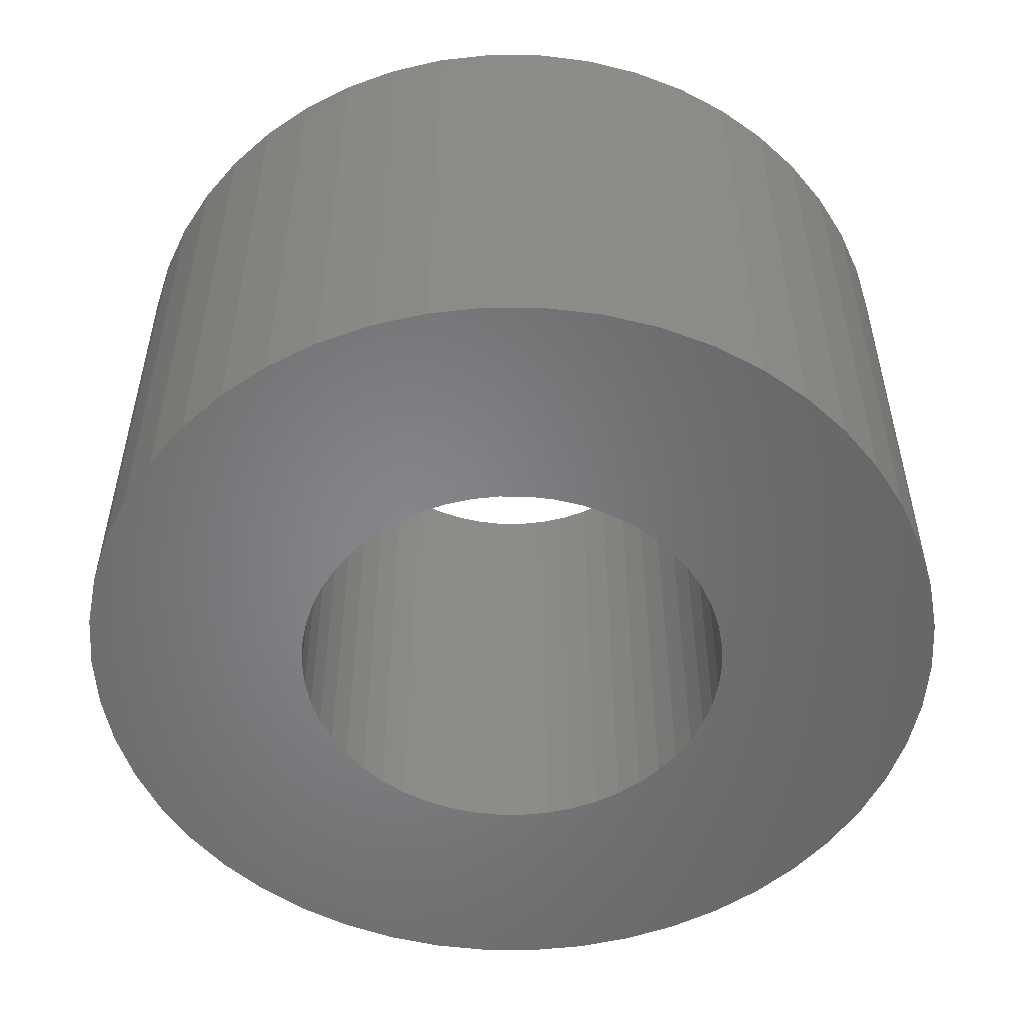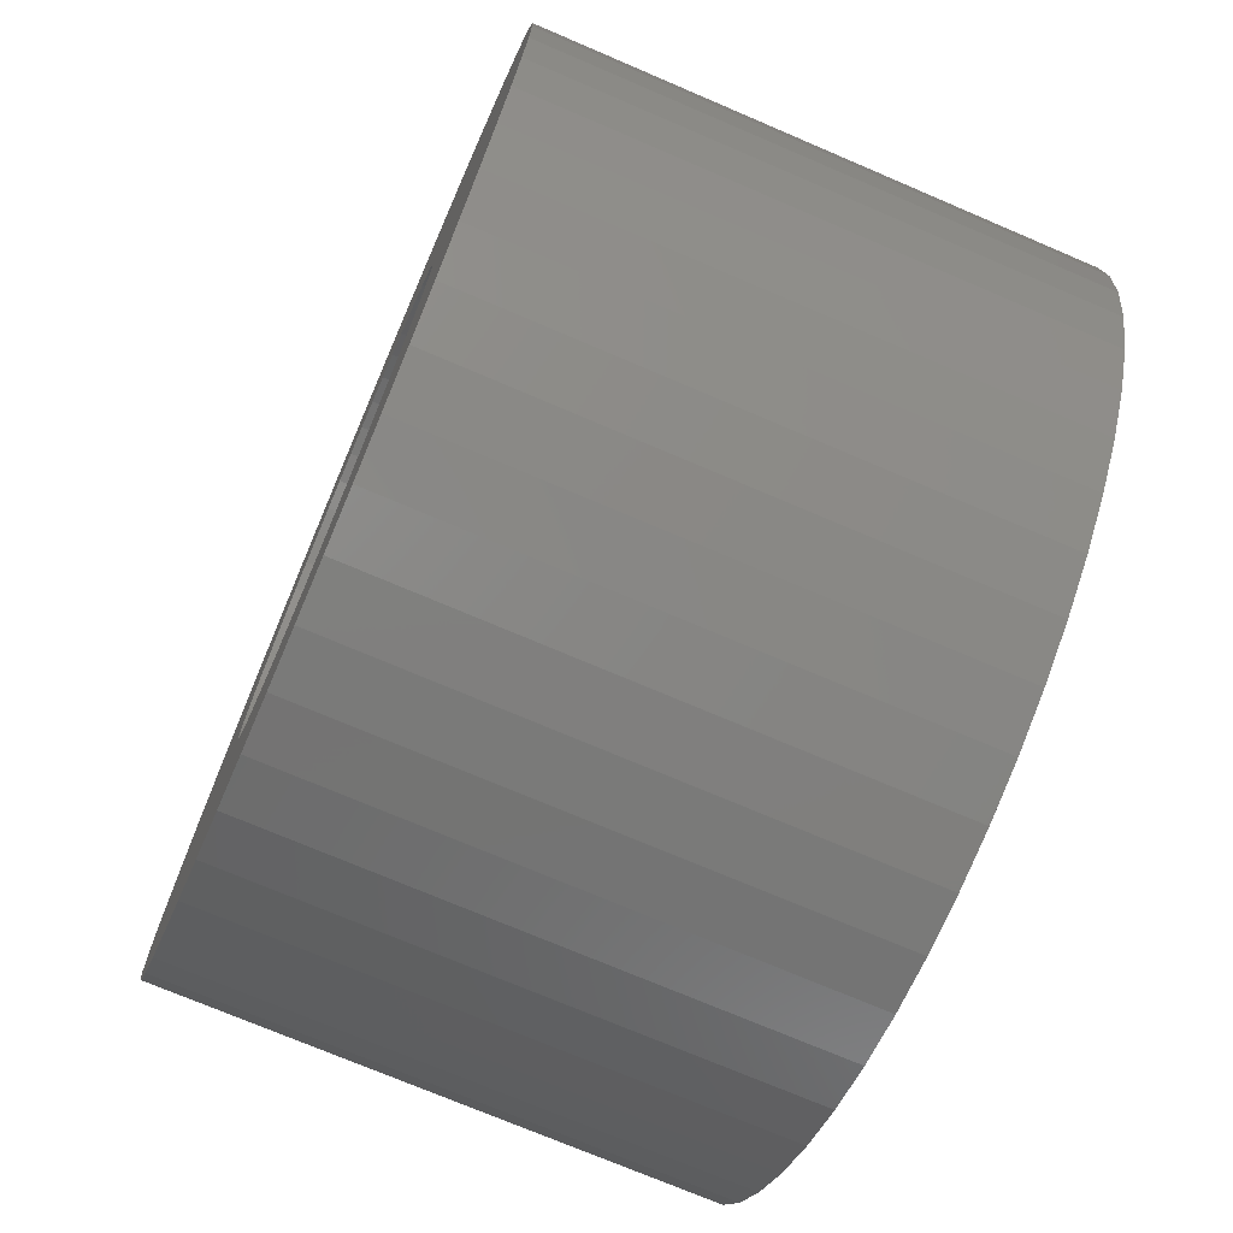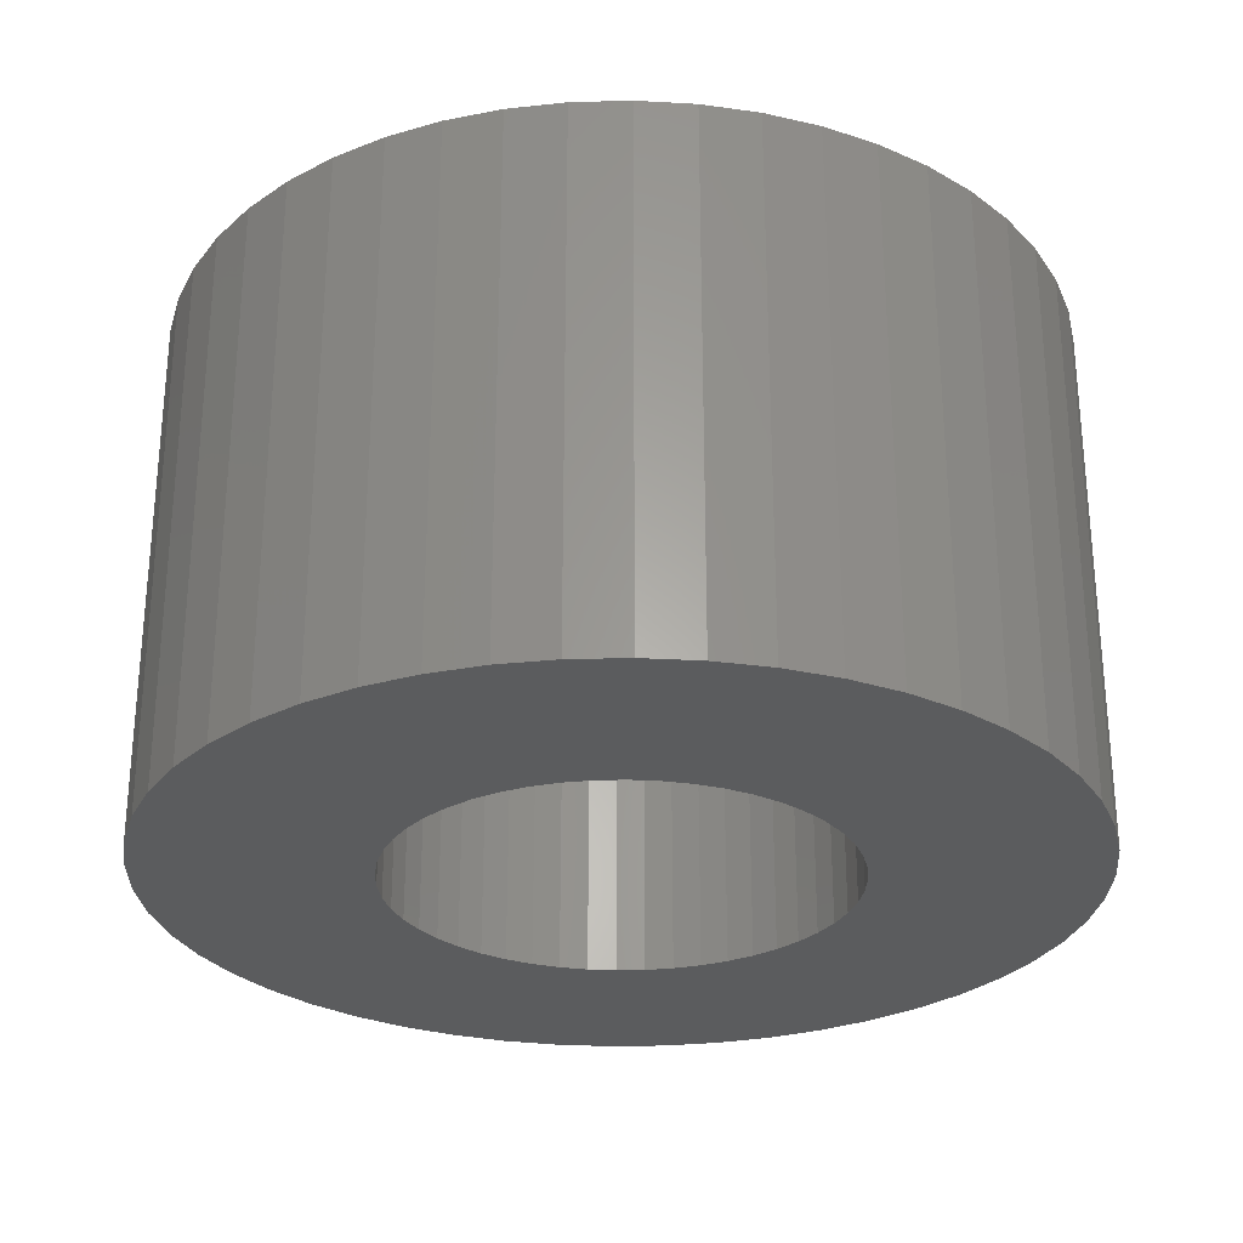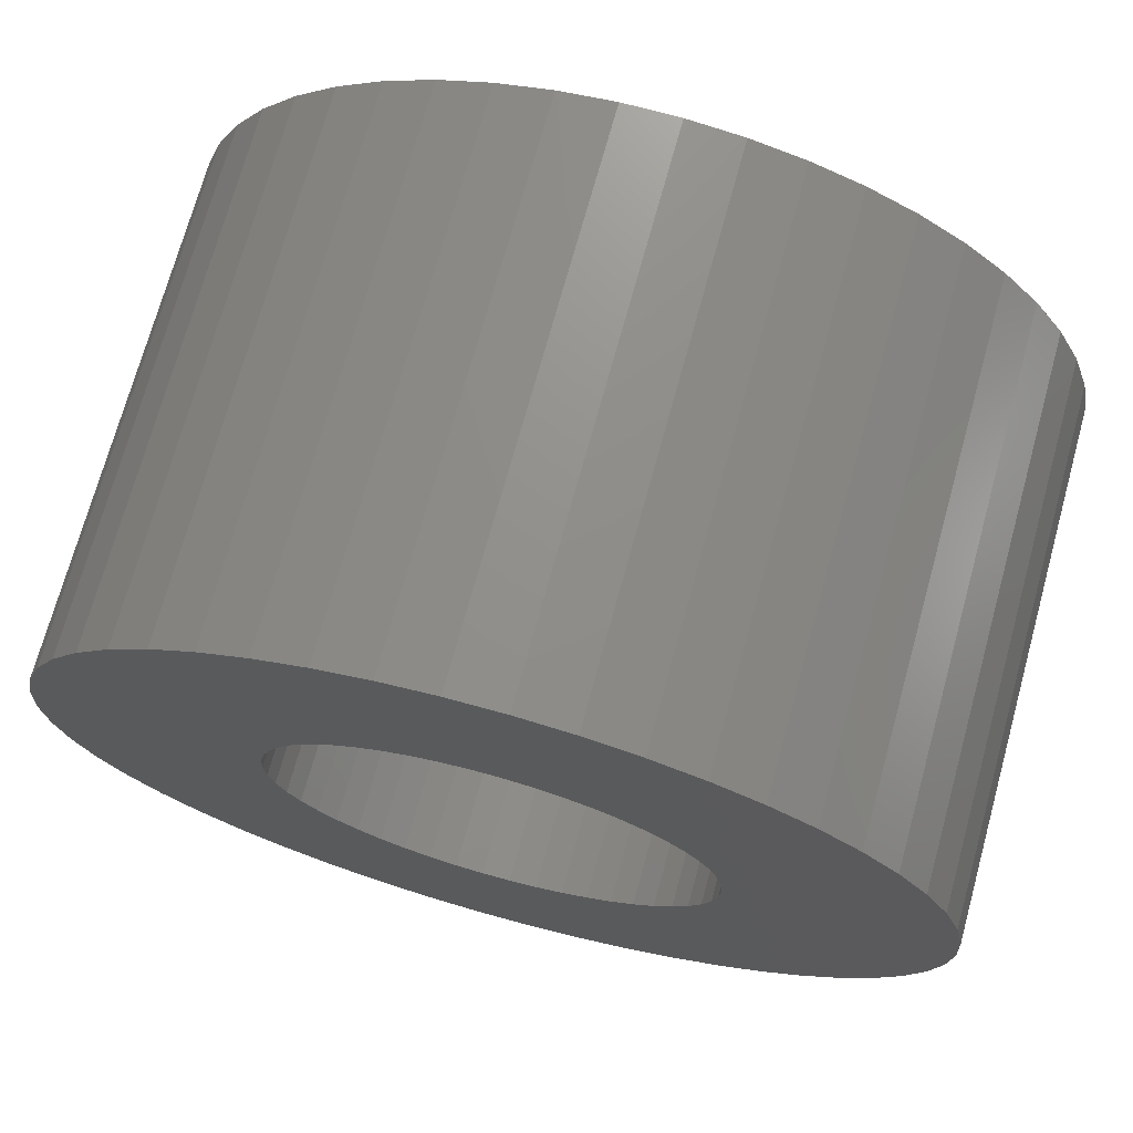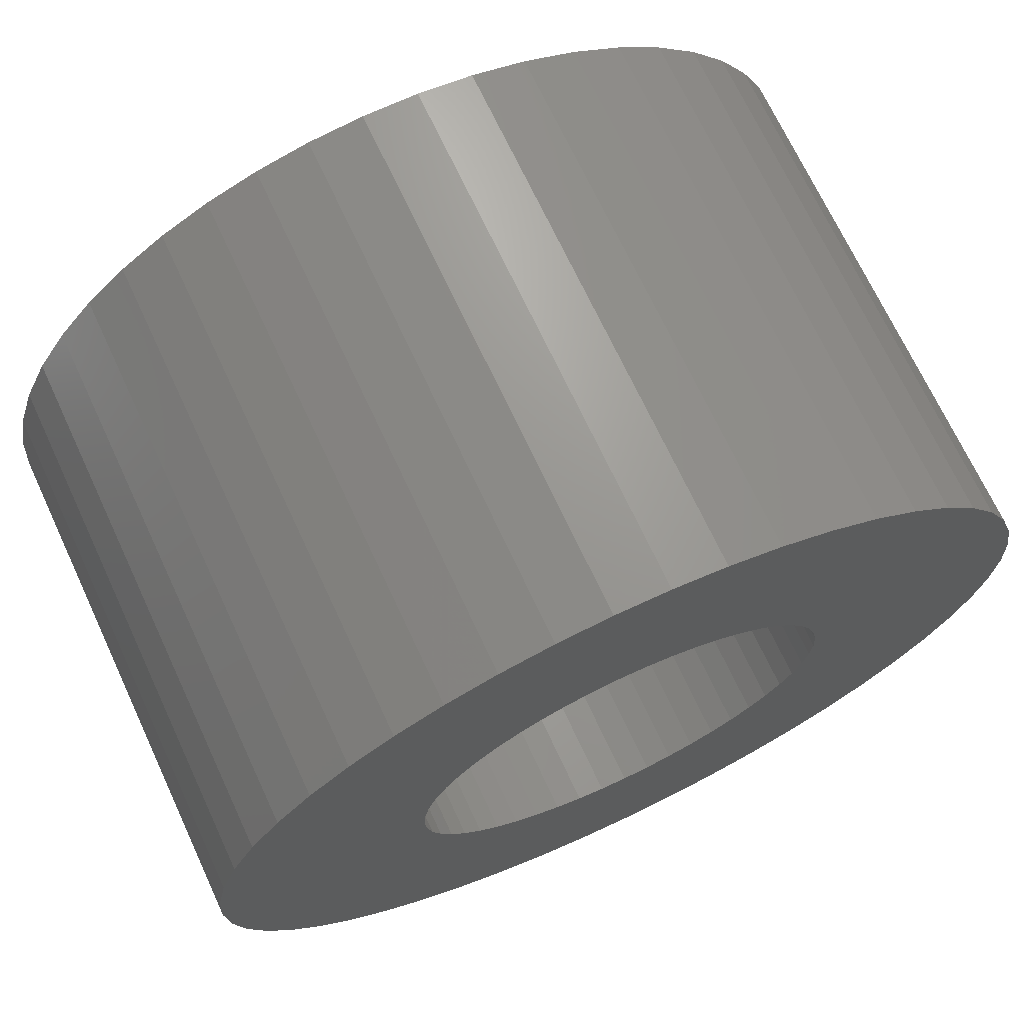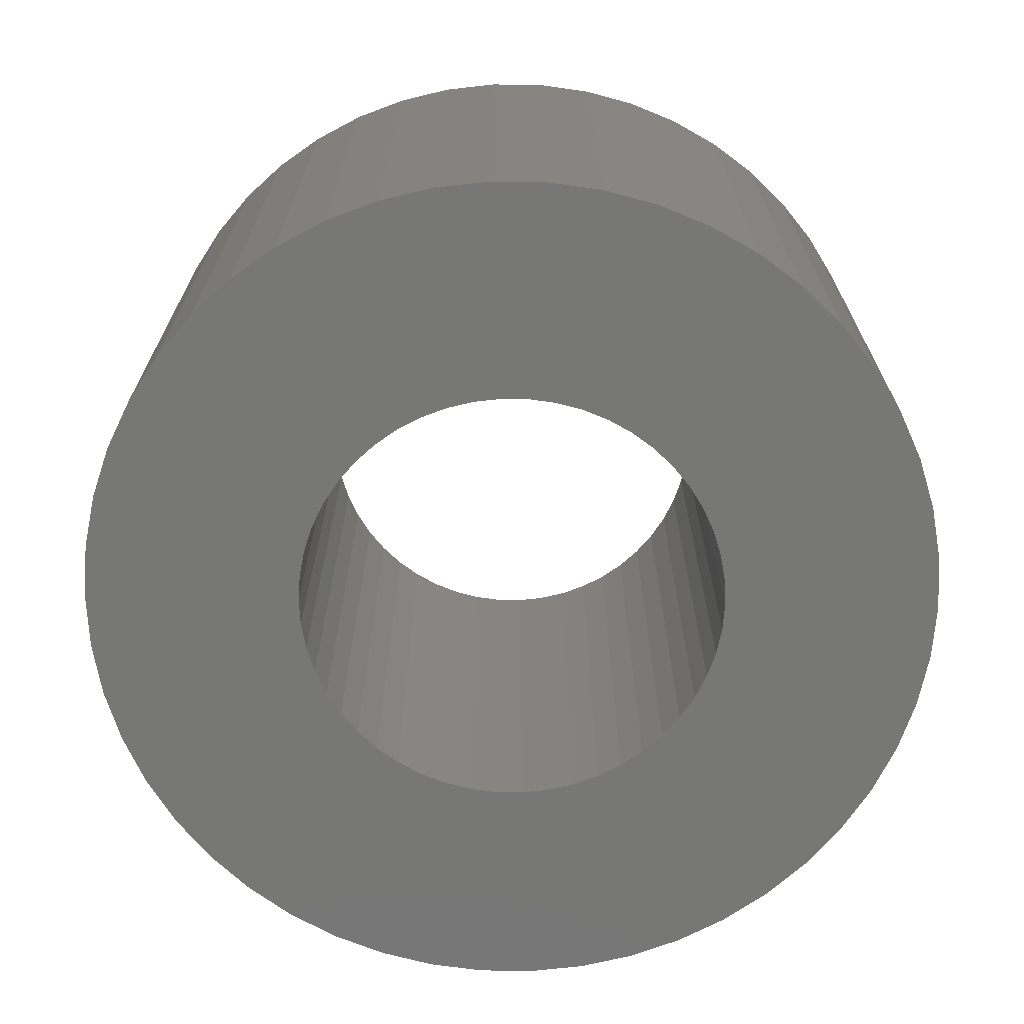
<metadata>
{"format":"stl","ext":"stl","renderer":"f3d","projection":"perspective","resolution":1024,"background":"white","views":[{"elev":-52.8,"azim":-166.0,"up":"+Z"},{"elev":-72.8,"azim":-113.2,"up":"+Y"},{"elev":-27.9,"azim":52.7,"up":"+Z"},{"elev":72.1,"azim":15.4,"up":"+Y"},{"elev":70.3,"azim":-25.0,"up":"+Y"},{"elev":-69.4,"azim":85.6,"up":"+Z"}]}
</metadata>
<code>
# stl→obj: 200 verts, 400 faces
v 20 0 12
v 19.84 2.507 -12
v 19.84 2.507 12
v 20 0 -12
v -20 0 -12
v -19.84 2.507 12
v -19.84 2.507 -12
v -20 0 12
v 1.256 19.96 -12
v -1.256 19.96 12
v 1.256 19.96 12
v -1.256 19.96 -12
v -1.256 -19.96 -12
v 1.256 -19.96 12
v -1.256 -19.96 12
v 1.256 -19.96 -12
v 14.58 13.69 -12
v 12.75 15.41 12
v 14.58 13.69 12
v 12.75 15.41 -12
v -12.75 15.41 -12
v -14.58 13.69 12
v -12.75 15.41 12
v -14.58 13.69 -12
v -6.18 19.02 -12
v -8.516 18.1 12
v -6.18 19.02 12
v -8.516 18.1 -12
v 18.6 7.362 12
v 17.53 9.635 -12
v 17.53 9.635 12
v 18.6 7.362 -12
v 8.516 18.1 -12
v 6.18 19.02 12
v 8.516 18.1 12
v 6.18 19.02 -12
v 10.72 16.89 12
v 10.72 16.89 -12
v -18.6 7.362 -12
v -17.53 9.635 12
v -17.53 9.635 -12
v -18.6 7.362 12
v -16.18 11.76 -12
v -16.18 11.76 12
v -19.37 4.974 -12
v -19.37 4.974 12
v -10.72 16.89 12
v -10.72 16.89 -12
v -3.748 19.65 -12
v -3.748 19.65 12
v 3.748 -19.65 12
v 3.748 -19.65 -12
v 6.18 -19.02 -12
v 8.516 -18.1 12
v 6.18 -19.02 12
v 8.516 -18.1 -12
v 19.37 4.974 12
v 19.37 4.974 -12
v 16.18 11.76 12
v 16.18 11.76 -12
v 3.748 19.65 12
v 3.748 19.65 -12
v 10 0 12
v 9.921 1.253 12
v 19.84 -2.507 12
v 9.686 2.487 12
v 9.921 -1.253 12
v 9.298 3.681 12
v 19.37 -4.974 12
v 8.763 4.818 12
v 9.686 -2.487 12
v 8.09 5.878 12
v 18.6 -7.362 12
v 7.29 6.845 12
v 9.298 -3.681 12
v 6.374 7.705 12
v 17.53 -9.635 12
v 8.763 -4.818 12
v 5.358 8.443 12
v 4.258 9.048 12
v 3.09 9.511 12
v 1.874 9.823 12
v 0.6279 9.98 12
v -0.6279 9.98 12
v -1.874 9.823 12
v -3.09 9.511 12
v -4.258 9.048 12
v -5.358 8.443 12
v -6.374 7.705 12
v -7.29 6.845 12
v -8.09 5.878 12
v -8.763 4.818 12
v 16.18 -11.76 12
v 8.09 -5.878 12
v 14.58 -13.69 12
v 7.29 -6.845 12
v 12.75 -15.41 12
v 6.374 -7.705 12
v 10.72 -16.89 12
v 5.358 -8.443 12
v 4.258 -9.048 12
v 3.09 -9.511 12
v 1.874 -9.823 12
v 0.6279 -9.98 12
v -0.6279 -9.98 12
v -1.874 -9.823 12
v -3.748 -19.65 12
v -3.09 -9.511 12
v -6.18 -19.02 12
v -4.258 -9.048 12
v -8.516 -18.1 12
v -5.358 -8.443 12
v -10.72 -16.89 12
v -6.374 -7.705 12
v -12.75 -15.41 12
v -7.29 -6.845 12
v -14.58 -13.69 12
v -8.09 -5.878 12
v -16.18 -11.76 12
v -8.763 -4.818 12
v -17.53 -9.635 12
v -9.298 -3.681 12
v -18.6 -7.362 12
v -9.686 -2.487 12
v -19.37 -4.974 12
v -9.921 -1.253 12
v -19.84 -2.507 12
v -10 0 12
v -9.298 3.681 12
v -9.686 2.487 12
v -9.921 1.253 12
v 19.84 -2.507 -12
v 10.72 -16.89 -12
v 16.18 -11.76 -12
v 14.58 -13.69 -12
v 19.37 -4.974 -12
v 18.6 -7.362 -12
v -14.58 -13.69 -12
v -12.75 -15.41 -12
v -17.53 -9.635 -12
v -18.6 -7.362 -12
v -16.18 -11.76 -12
v 10 0 -12
v 9.921 -1.253 -12
v 9.686 -2.487 -12
v 9.921 1.253 -12
v 9.298 -3.681 -12
v 17.53 -9.635 -12
v 8.763 -4.818 -12
v 9.686 2.487 -12
v 8.09 -5.878 -12
v 7.29 -6.845 -12
v 12.75 -15.41 -12
v 9.298 3.681 -12
v 6.374 -7.705 -12
v 8.763 4.818 -12
v 5.358 -8.443 -12
v 4.258 -9.048 -12
v 3.09 -9.511 -12
v 1.874 -9.823 -12
v 0.6279 -9.98 -12
v -0.6279 -9.98 -12
v -1.874 -9.823 -12
v -3.748 -19.65 -12
v -3.09 -9.511 -12
v -6.18 -19.02 -12
v -4.258 -9.048 -12
v -8.516 -18.1 -12
v -5.358 -8.443 -12
v -10.72 -16.89 -12
v -6.374 -7.705 -12
v -7.29 -6.845 -12
v -8.09 -5.878 -12
v -8.763 -4.818 -12
v 8.09 5.878 -12
v 7.29 6.845 -12
v 6.374 7.705 -12
v 5.358 8.443 -12
v 4.258 9.048 -12
v 3.09 9.511 -12
v 1.874 9.823 -12
v 0.6279 9.98 -12
v -0.6279 9.98 -12
v -1.874 9.823 -12
v -3.09 9.511 -12
v -4.258 9.048 -12
v -5.358 8.443 -12
v -6.374 7.705 -12
v -7.29 6.845 -12
v -8.09 5.878 -12
v -8.763 4.818 -12
v -9.298 3.681 -12
v -9.686 2.487 -12
v -9.921 1.253 -12
v -10 0 -12
v -9.298 -3.681 -12
v -9.686 -2.487 -12
v -19.37 -4.974 -12
v -9.921 -1.253 -12
v -19.84 -2.507 -12
f 1 2 3
f 2 1 4
f 5 6 7
f 6 5 8
f 9 10 11
f 10 9 12
f 13 14 15
f 14 13 16
f 17 18 19
f 18 17 20
f 21 22 23
f 22 21 24
f 25 26 27
f 26 25 28
f 29 30 31
f 30 29 32
f 33 34 35
f 34 33 36
f 20 37 18
f 37 20 38
f 39 40 41
f 40 39 42
f 43 22 24
f 22 43 44
f 45 42 39
f 42 45 46
f 28 47 26
f 47 28 48
f 49 27 50
f 27 49 25
f 16 51 14
f 51 16 52
f 53 54 55
f 54 53 56
f 57 32 29
f 32 57 58
f 3 58 57
f 58 3 2
f 59 17 19
f 17 59 60
f 31 60 59
f 60 31 30
f 36 61 34
f 61 36 62
f 62 11 61
f 11 62 9
f 38 35 37
f 35 38 33
f 41 44 43
f 44 41 40
f 7 46 45
f 46 7 6
f 63 1 3
f 64 3 57
f 1 63 65
f 66 57 29
f 67 65 63
f 68 29 31
f 65 67 69
f 70 31 59
f 71 69 67
f 72 59 19
f 69 71 73
f 74 19 18
f 75 73 71
f 76 18 37
f 73 75 77
f 78 77 75
f 3 64 63
f 57 66 64
f 29 68 66
f 31 70 68
f 79 37 35
f 59 72 70
f 19 74 72
f 18 76 74
f 80 35 34
f 37 79 76
f 35 80 79
f 81 34 61
f 34 81 80
f 61 82 81
f 11 82 61
f 11 83 82
f 11 84 83
f 10 84 11
f 10 85 84
f 50 85 10
f 85 50 86
f 27 86 50
f 86 27 87
f 26 87 27
f 87 26 88
f 47 88 26
f 88 47 89
f 23 89 47
f 89 23 90
f 22 90 23
f 90 22 91
f 44 91 22
f 40 92 44
f 91 44 92
f 77 78 93
f 94 93 78
f 93 94 95
f 96 95 94
f 95 96 97
f 98 97 96
f 97 98 99
f 100 99 98
f 99 100 54
f 101 54 100
f 54 101 55
f 102 55 101
f 55 102 51
f 103 51 102
f 103 14 51
f 104 14 103
f 105 14 104
f 105 15 14
f 106 15 105
f 107 106 108
f 106 107 15
f 109 108 110
f 111 110 112
f 108 109 107
f 113 112 114
f 115 114 116
f 117 116 118
f 110 111 109
f 119 118 120
f 121 120 122
f 123 122 124
f 125 124 126
f 112 113 111
f 127 126 128
f 92 40 129
f 42 129 40
f 114 115 113
f 129 42 130
f 116 117 115
f 46 130 42
f 118 119 117
f 130 46 131
f 120 121 119
f 6 131 46
f 122 123 121
f 131 6 128
f 124 125 123
f 8 128 6
f 126 127 125
f 128 8 127
f 48 23 47
f 23 48 21
f 12 50 10
f 50 12 49
f 65 4 1
f 4 65 132
f 56 99 54
f 99 56 133
f 95 134 93
f 134 95 135
f 73 136 69
f 136 73 137
f 69 132 65
f 132 69 136
f 138 115 117
f 115 138 139
f 140 123 141
f 123 140 121
f 138 119 142
f 119 138 117
f 143 4 132
f 144 132 136
f 4 143 2
f 145 136 137
f 146 2 143
f 147 137 148
f 2 146 58
f 149 148 134
f 150 58 146
f 151 134 135
f 58 150 32
f 152 135 153
f 154 32 150
f 155 153 133
f 32 154 30
f 156 30 154
f 132 144 143
f 136 145 144
f 137 147 145
f 148 149 147
f 157 133 56
f 134 151 149
f 135 152 151
f 153 155 152
f 158 56 53
f 133 157 155
f 56 158 157
f 159 53 52
f 53 159 158
f 52 160 159
f 16 160 52
f 16 161 160
f 16 162 161
f 13 162 16
f 13 163 162
f 164 163 13
f 163 164 165
f 166 165 164
f 165 166 167
f 168 167 166
f 167 168 169
f 170 169 168
f 169 170 171
f 139 171 170
f 171 139 172
f 138 172 139
f 172 138 173
f 142 173 138
f 140 174 142
f 173 142 174
f 30 156 60
f 175 60 156
f 60 175 17
f 176 17 175
f 17 176 20
f 177 20 176
f 20 177 38
f 178 38 177
f 38 178 33
f 179 33 178
f 33 179 36
f 180 36 179
f 36 180 62
f 181 62 180
f 181 9 62
f 182 9 181
f 183 9 182
f 183 12 9
f 184 12 183
f 49 184 185
f 184 49 12
f 25 185 186
f 28 186 187
f 185 25 49
f 48 187 188
f 21 188 189
f 24 189 190
f 186 28 25
f 43 190 191
f 41 191 192
f 39 192 193
f 45 193 194
f 187 48 28
f 7 194 195
f 174 140 196
f 141 196 140
f 188 21 48
f 196 141 197
f 189 24 21
f 198 197 141
f 190 43 24
f 197 198 199
f 191 41 43
f 200 199 198
f 192 39 41
f 199 200 195
f 193 45 39
f 5 195 200
f 194 7 45
f 195 5 7
f 93 148 77
f 148 93 134
f 141 125 198
f 125 141 123
f 52 55 51
f 55 52 53
f 153 95 97
f 95 153 135
f 133 97 99
f 97 133 153
f 77 137 73
f 137 77 148
f 164 15 107
f 15 164 13
f 168 109 111
f 109 168 166
f 166 107 109
f 107 166 164
f 142 121 140
f 121 142 119
f 198 127 200
f 127 198 125
f 200 8 5
f 8 200 127
f 170 111 113
f 111 170 168
f 139 113 115
f 113 139 170
f 154 70 156
f 70 154 68
f 130 192 129
f 192 130 193
f 156 72 175
f 72 156 70
f 181 81 82
f 81 181 180
f 180 80 81
f 80 180 179
f 186 86 87
f 86 186 185
f 129 191 92
f 191 129 192
f 145 67 144
f 67 145 71
f 179 79 80
f 79 179 178
f 131 193 130
f 193 131 194
f 91 189 90
f 189 91 190
f 187 87 88
f 87 187 186
f 184 84 85
f 84 184 183
f 143 64 146
f 64 143 63
f 157 101 100
f 101 157 158
f 147 71 145
f 71 147 75
f 171 116 114
f 116 171 172
f 150 68 154
f 68 150 66
f 177 74 76
f 74 177 176
f 183 83 84
f 83 183 182
f 178 76 79
f 76 178 177
f 128 194 131
f 194 128 195
f 92 190 91
f 190 92 191
f 185 85 86
f 85 185 184
f 188 88 89
f 88 188 187
f 189 89 90
f 89 189 188
f 144 63 143
f 63 144 67
f 161 105 104
f 105 161 162
f 122 197 124
f 197 122 196
f 116 173 118
f 173 116 172
f 160 104 103
f 104 160 161
f 146 66 150
f 66 146 64
f 175 74 176
f 74 175 72
f 182 82 83
f 82 182 181
f 152 94 151
f 94 152 96
f 151 78 149
f 78 151 94
f 149 75 147
f 75 149 78
f 167 112 110
f 112 167 169
f 163 108 106
f 108 163 165
f 158 102 101
f 102 158 159
f 159 103 102
f 103 159 160
f 152 98 96
f 98 152 155
f 155 100 98
f 100 155 157
f 162 106 105
f 106 162 163
f 124 199 126
f 199 124 197
f 126 195 128
f 195 126 199
f 118 174 120
f 174 118 173
f 120 196 122
f 196 120 174
f 169 114 112
f 114 169 171
f 165 110 108
f 110 165 167

</code>
